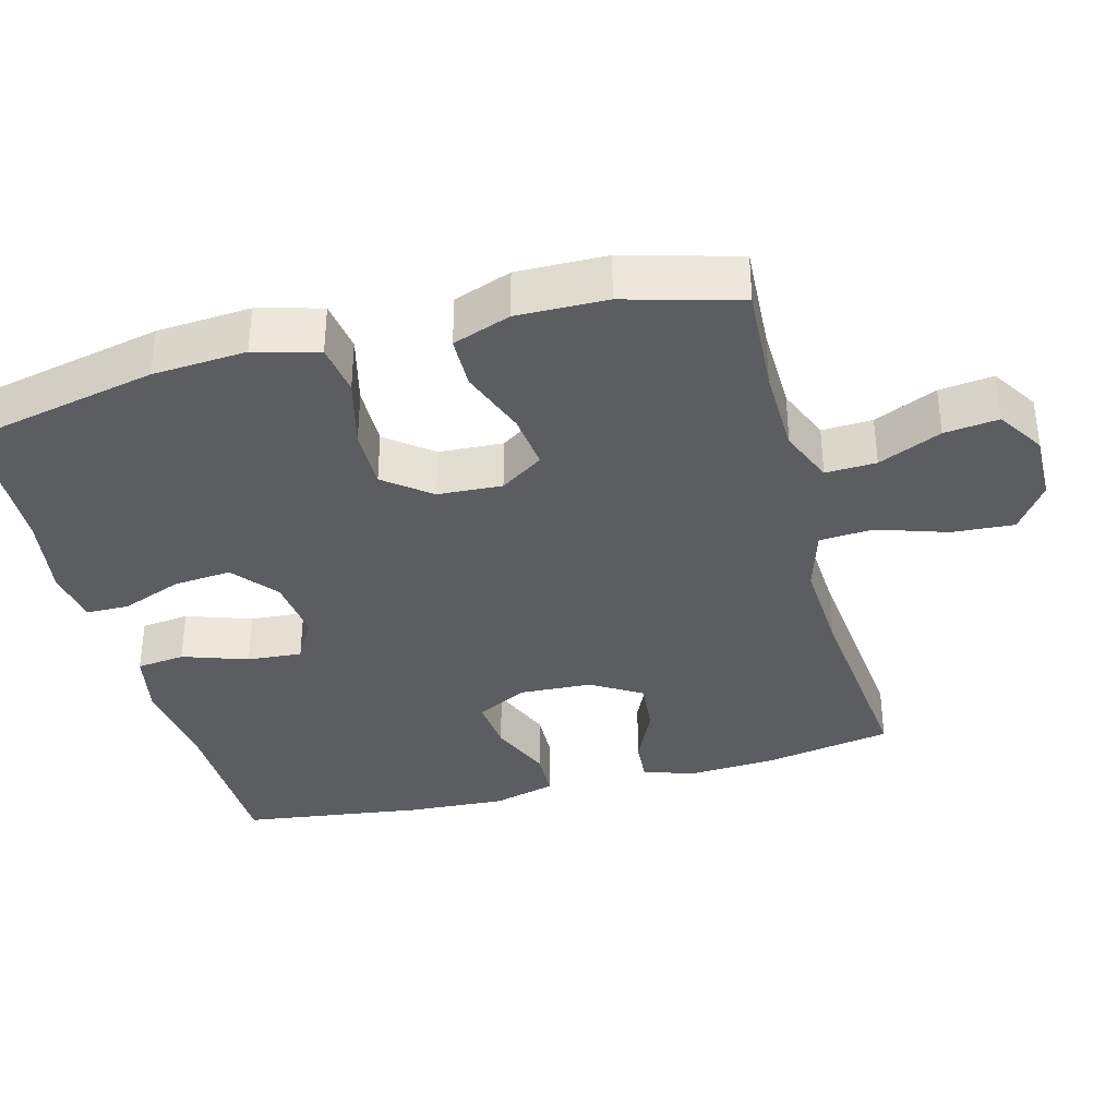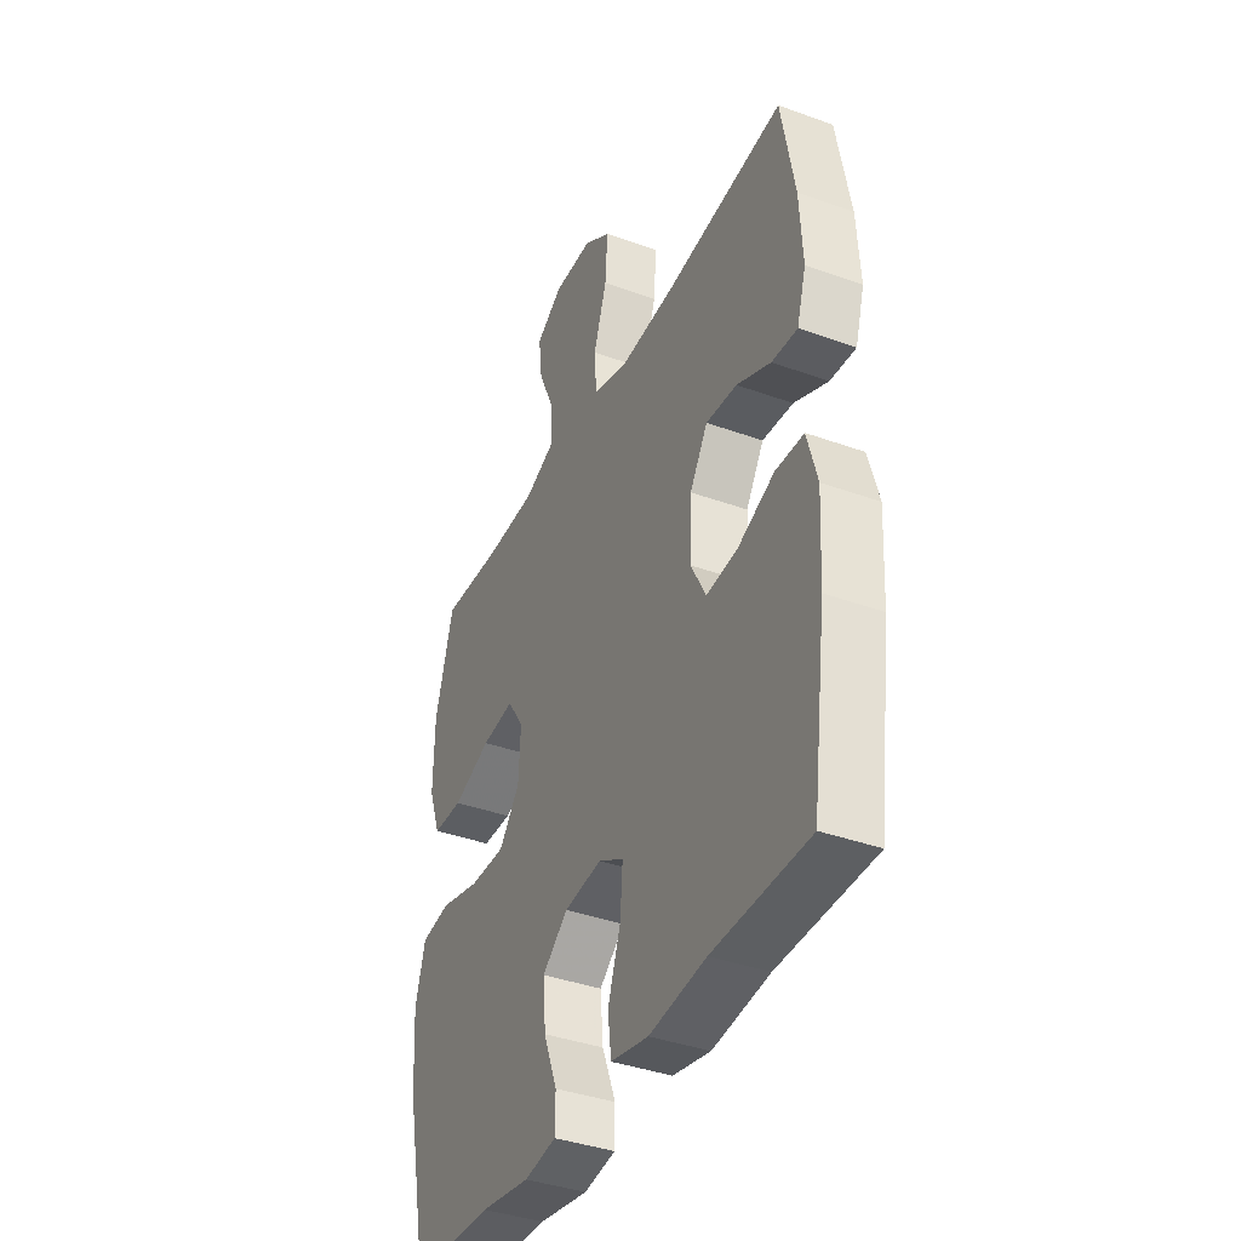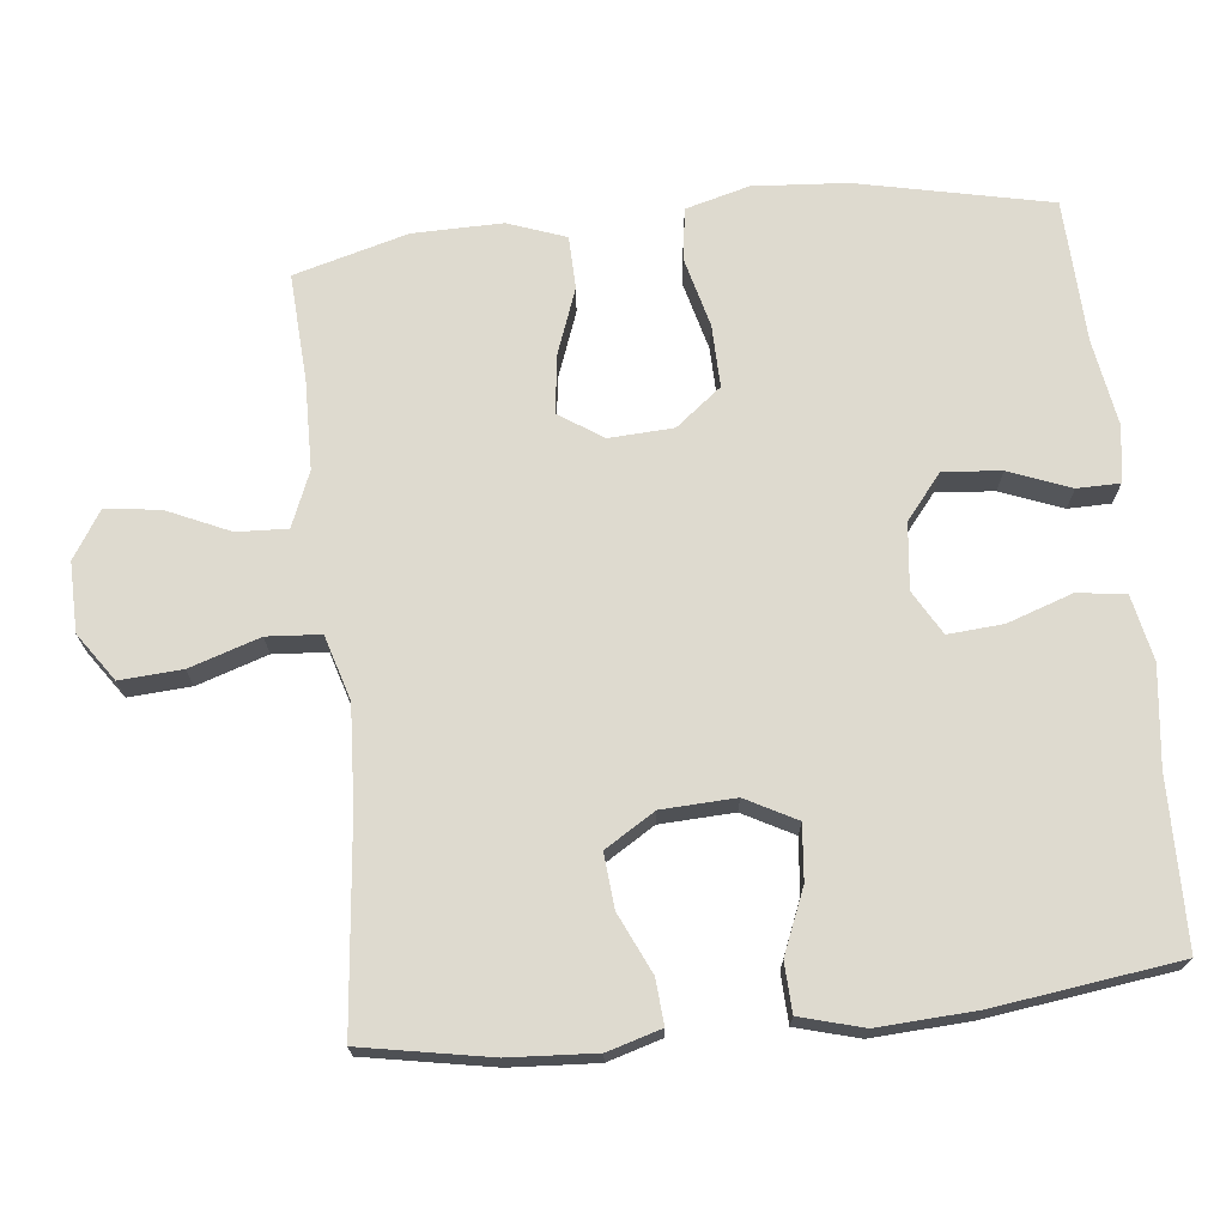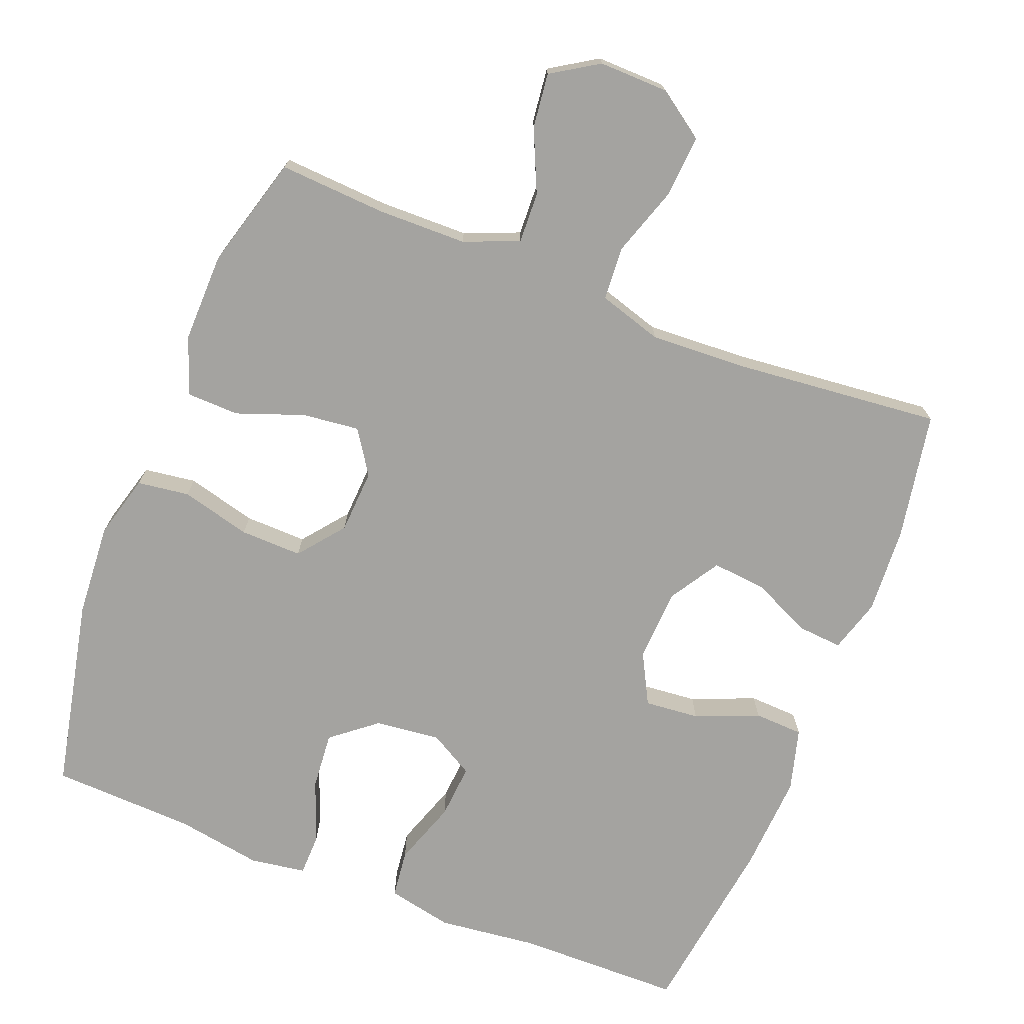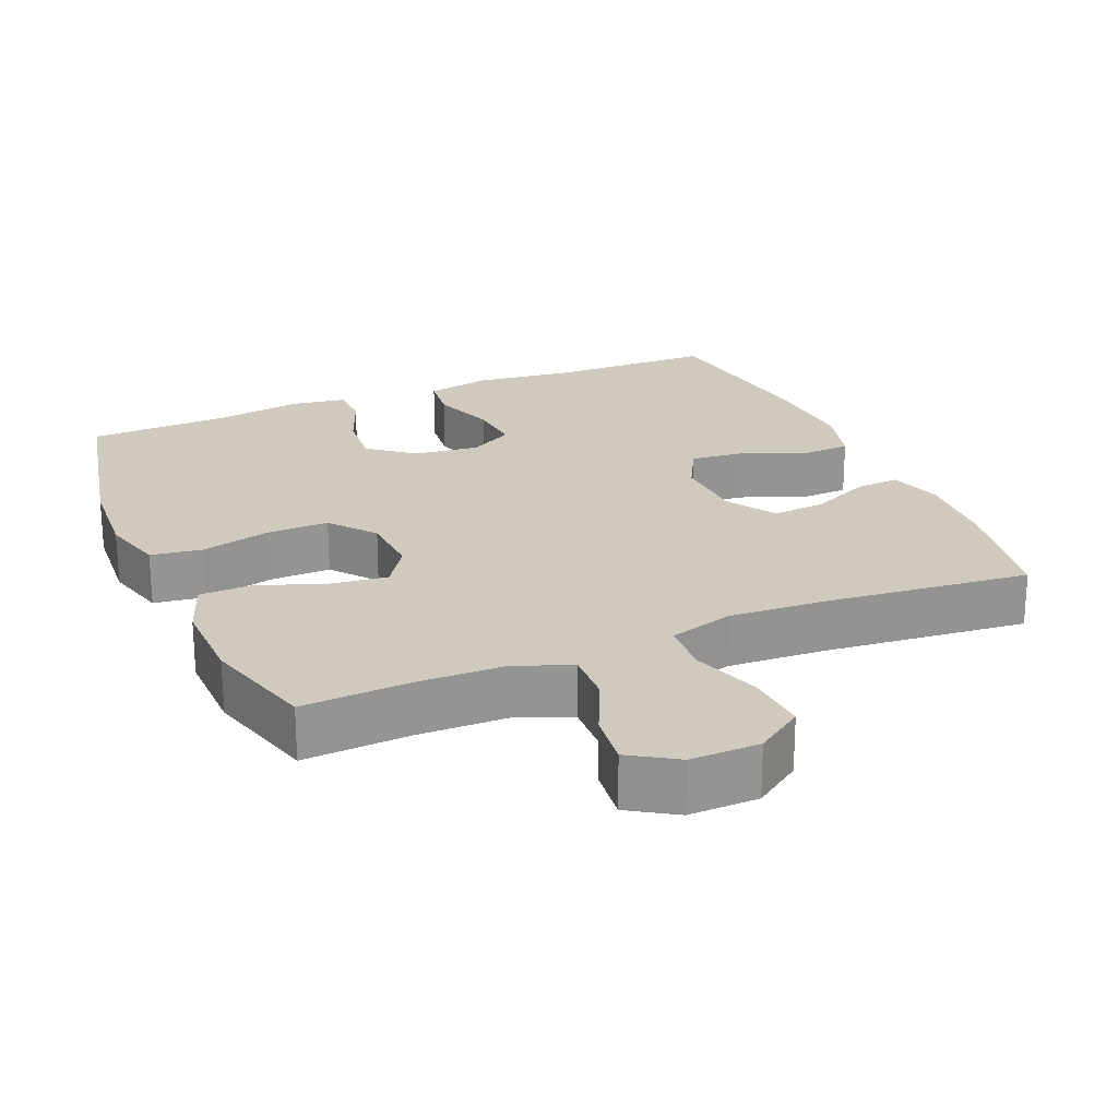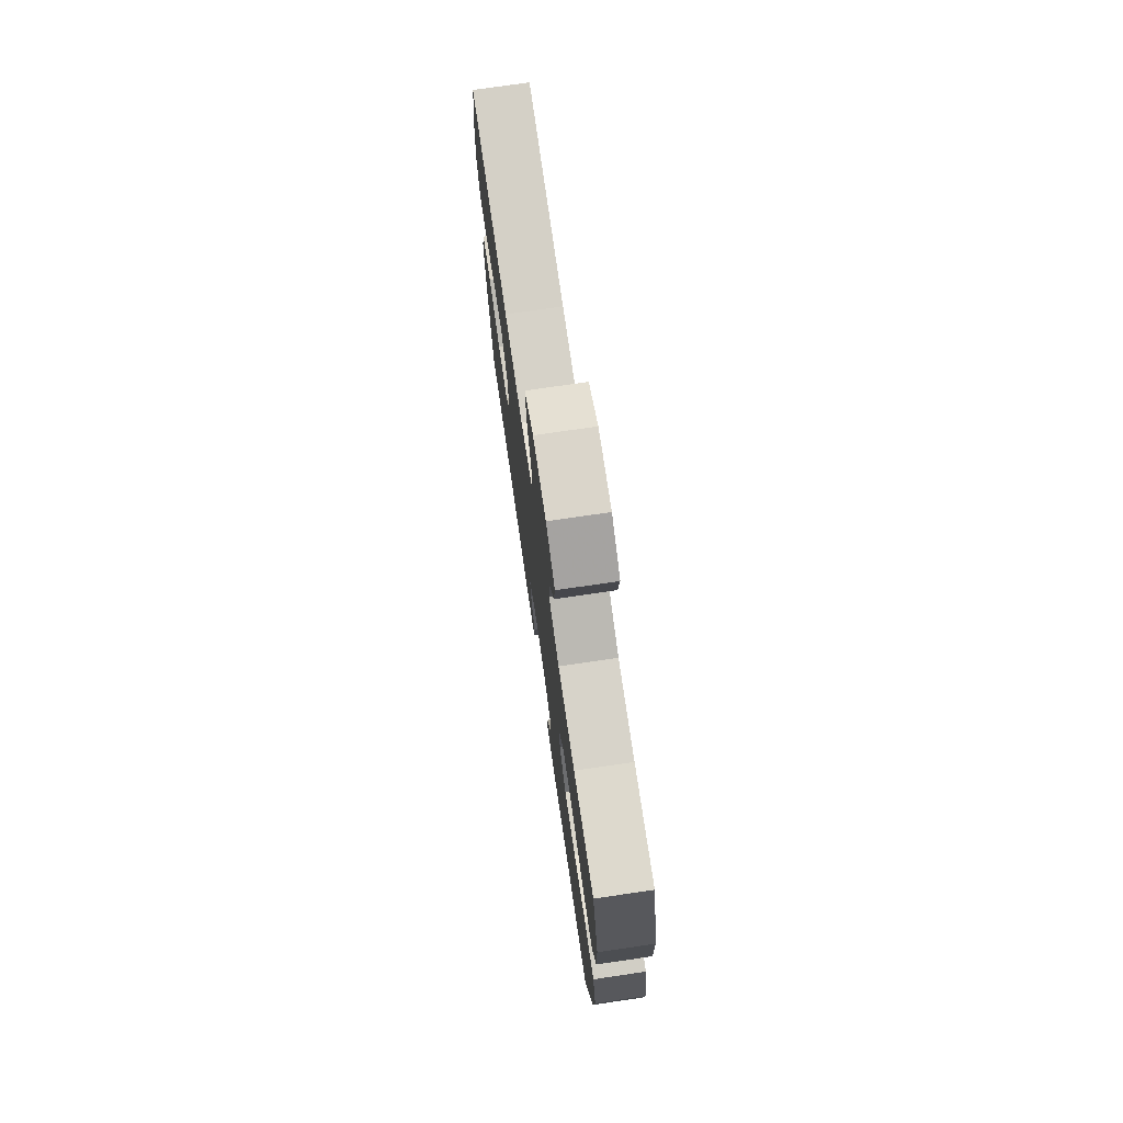
<metadata>
{"format":"obj","ext":"obj","renderer":"f3d","projection":"perspective","resolution":1024,"background":"white","views":[{"elev":-35.7,"azim":-75.0,"up":"+Y"},{"elev":-38.9,"azim":65.6,"up":"+Z"},{"elev":71.0,"azim":84.0,"up":"+Y"},{"elev":-72.9,"azim":-21.5,"up":"+Y"},{"elev":22.8,"azim":-23.0,"up":"+Y"},{"elev":75.3,"azim":-98.3,"up":"+Z"}]}
</metadata>
<code>
v -0.5 0.07 -0.5
v -0.557 0.07 -0.233
v -0.566 0.07 -0.103
v -0.542 0.07 -0.015
v -0.47 0.07 -0.005
v -0.373 0.07 -0.03
v -0.287 0.07 -0.032
v -0.237 0.07 0.031
v -0.232 0.07 0.12
v -0.272 0.07 0.18
v -0.351 0.07 0.171
v -0.444 0.07 0.137
v -0.517 0.07 0.139
v -0.546 0.07 0.219
v -0.544 0.07 0.343
v -0.5 0.07 0.5
v -0.351 0.07 0.491
v -0.228 0.07 0.493
v -0.152 0.07 0.524
v -0.155 0.07 0.594
v -0.194 0.07 0.681
v -0.203 0.07 0.756
v -0.138 0.07 0.797
v -0.042 0.07 0.795
v 0.024 0.07 0.749
v 0.018 0.07 0.663
v -0.014 0.07 0.566
v -0.009 0.07 0.492
v 0.08 0.07 0.465
v 0.216 0.07 0.472
v 0.5 0.07 0.5
v 0.532 0.07 0.323
v 0.539 0.07 0.203
v 0.517 0.07 0.129
v 0.455 0.07 0.134
v 0.373 0.07 0.172
v 0.298 0.07 0.179
v 0.255 0.07 0.11
v 0.25 0.07 0.008
v 0.287 0.07 -0.062
v 0.363 0.07 -0.055
v 0.451 0.07 -0.019
v 0.519 0.07 -0.022
v 0.543 0.07 -0.109
v 0.535 0.07 -0.245
v 0.5 0.07 -0.5
v 0.27 0.07 -0.503
v 0.133 0.07 -0.519
v 0.042 0.07 -0.5
v 0.034 0.07 -0.433
v 0.065 0.07 -0.343
v 0.071 0.07 -0.267
v 0.01 0.07 -0.232
v -0.081 0.07 -0.242
v -0.143 0.07 -0.292
v -0.136 0.07 -0.372
v -0.103 0.07 -0.457
v -0.104 0.07 -0.516
v -0.181 0.07 -0.528
v -0.301 0.07 -0.508
v -0.5 0 -0.5
v -0.557 0 -0.233
v -0.566 0 -0.103
v -0.542 0 -0.015
v -0.47 0 -0.005
v -0.373 0 -0.03
v -0.287 0 -0.032
v -0.237 0 0.031
v -0.232 0 0.12
v -0.272 0 0.18
v -0.351 0 0.171
v -0.444 0 0.137
v -0.517 0 0.139
v -0.546 0 0.219
v -0.544 0 0.343
v -0.5 0 0.5
v -0.351 0 0.491
v -0.228 0 0.493
v -0.152 0 0.524
v -0.155 0 0.594
v -0.194 0 0.681
v -0.203 0 0.756
v -0.138 0 0.797
v -0.042 0 0.795
v 0.024 0 0.749
v 0.018 0 0.663
v -0.014 0 0.566
v -0.009 0 0.492
v 0.08 0 0.465
v 0.216 0 0.472
v 0.5 0 0.5
v 0.532 0 0.323
v 0.539 0 0.203
v 0.517 0 0.129
v 0.455 0 0.134
v 0.373 0 0.172
v 0.298 0 0.179
v 0.255 0 0.11
v 0.25 0 0.008
v 0.287 0 -0.062
v 0.363 0 -0.055
v 0.451 0 -0.019
v 0.519 0 -0.022
v 0.543 0 -0.109
v 0.535 0 -0.245
v 0.5 0 -0.5
v 0.27 0 -0.503
v 0.133 0 -0.519
v 0.042 0 -0.5
v 0.034 0 -0.433
v 0.065 0 -0.343
v 0.071 0 -0.267
v 0.01 0 -0.232
v -0.081 0 -0.242
v -0.143 0 -0.292
v -0.136 0 -0.372
v -0.103 0 -0.457
v -0.104 0 -0.516
v -0.181 0 -0.528
v -0.301 0 -0.508
f 58 59 60
f 57 58 60
f 56 57 60
f 4 5 6
f 3 4 6
f 2 3 6
f 1 2 6
f 60 1 6
f 56 60 6
f 55 56 6
f 54 55 6 7
f 53 54 7 8
f 52 53 8 9
f 49 50 51
f 48 49 51
f 47 48 51
f 47 51 52
f 46 47 52
f 45 46 52
f 44 45 52
f 43 44 52
f 42 43 52
f 41 42 52
f 40 41 52
f 52 9 10
f 40 52 10
f 39 40 10
f 34 35 36
f 33 34 36
f 32 33 36
f 31 32 36
f 30 31 36
f 29 30 36 37
f 28 29 37 38
f 25 26 27
f 24 25 27
f 23 24 27
f 22 23 27
f 21 22 27
f 20 21 27
f 19 20 27 28
f 38 39 10
f 28 38 10
f 19 28 10
f 18 19 10
f 15 16 17
f 14 15 17
f 13 14 17
f 12 13 17
f 11 12 17
f 10 11 17 18
f 120 119 118
f 120 118 117
f 120 117 116
f 66 65 64
f 66 64 63
f 66 63 62
f 66 62 61
f 66 61 120
f 66 120 116
f 66 116 115
f 67 66 115 114
f 68 67 114 113
f 69 68 113 112
f 111 110 109
f 111 109 108
f 111 108 107
f 112 111 107
f 112 107 106
f 112 106 105
f 112 105 104
f 112 104 103
f 112 103 102
f 112 102 101
f 112 101 100
f 70 69 112
f 70 112 100
f 70 100 99
f 96 95 94
f 96 94 93
f 96 93 92
f 96 92 91
f 96 91 90
f 97 96 90 89
f 98 97 89 88
f 87 86 85
f 87 85 84
f 87 84 83
f 87 83 82
f 87 82 81
f 87 81 80
f 88 87 80 79
f 70 99 98
f 70 98 88
f 70 88 79
f 70 79 78
f 77 76 75
f 77 75 74
f 77 74 73
f 77 73 72
f 77 72 71
f 78 77 71 70
f 1 61 62 2
f 2 62 63 3
f 3 63 64 4
f 4 64 65 5
f 5 65 66 6
f 6 66 67 7
f 7 67 68 8
f 8 68 69 9
f 9 69 70 10
f 10 70 71 11
f 11 71 72 12
f 12 72 73 13
f 13 73 74 14
f 14 74 75 15
f 15 75 76 16
f 16 76 77 17
f 17 77 78 18
f 18 78 79 19
f 19 79 80 20
f 20 80 81 21
f 21 81 82 22
f 22 82 83 23
f 23 83 84 24
f 24 84 85 25
f 25 85 86 26
f 26 86 87 27
f 27 87 88 28
f 28 88 89 29
f 29 89 90 30
f 30 90 91 31
f 31 91 92 32
f 32 92 93 33
f 33 93 94 34
f 34 94 95 35
f 35 95 96 36
f 36 96 97 37
f 37 97 98 38
f 38 98 99 39
f 39 99 100 40
f 40 100 101 41
f 41 101 102 42
f 42 102 103 43
f 43 103 104 44
f 44 104 105 45
f 45 105 106 46
f 46 106 107 47
f 47 107 108 48
f 48 108 109 49
f 49 109 110 50
f 50 110 111 51
f 51 111 112 52
f 52 112 113 53
f 53 113 114 54
f 54 114 115 55
f 55 115 116 56
f 56 116 117 57
f 57 117 118 58
f 58 118 119 59
f 59 119 120 60
f 60 120 61 1

</code>
